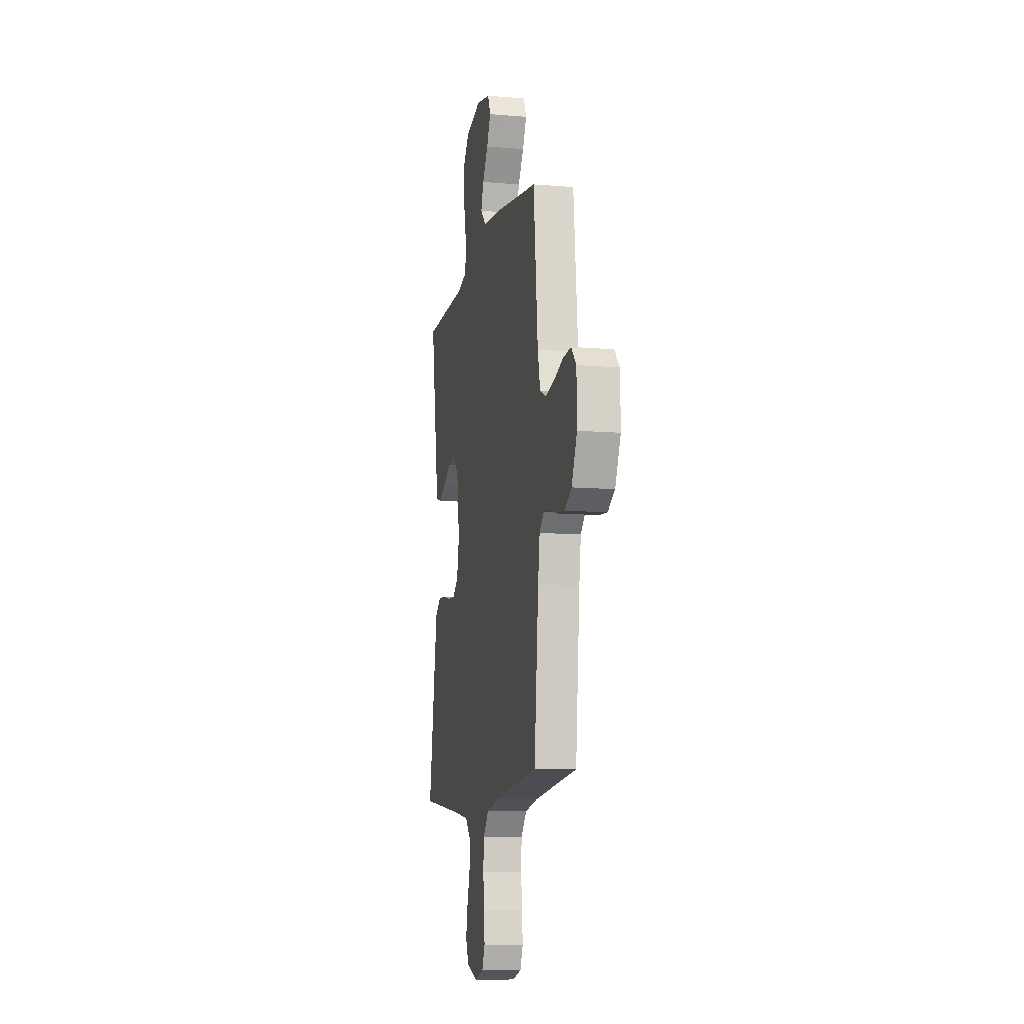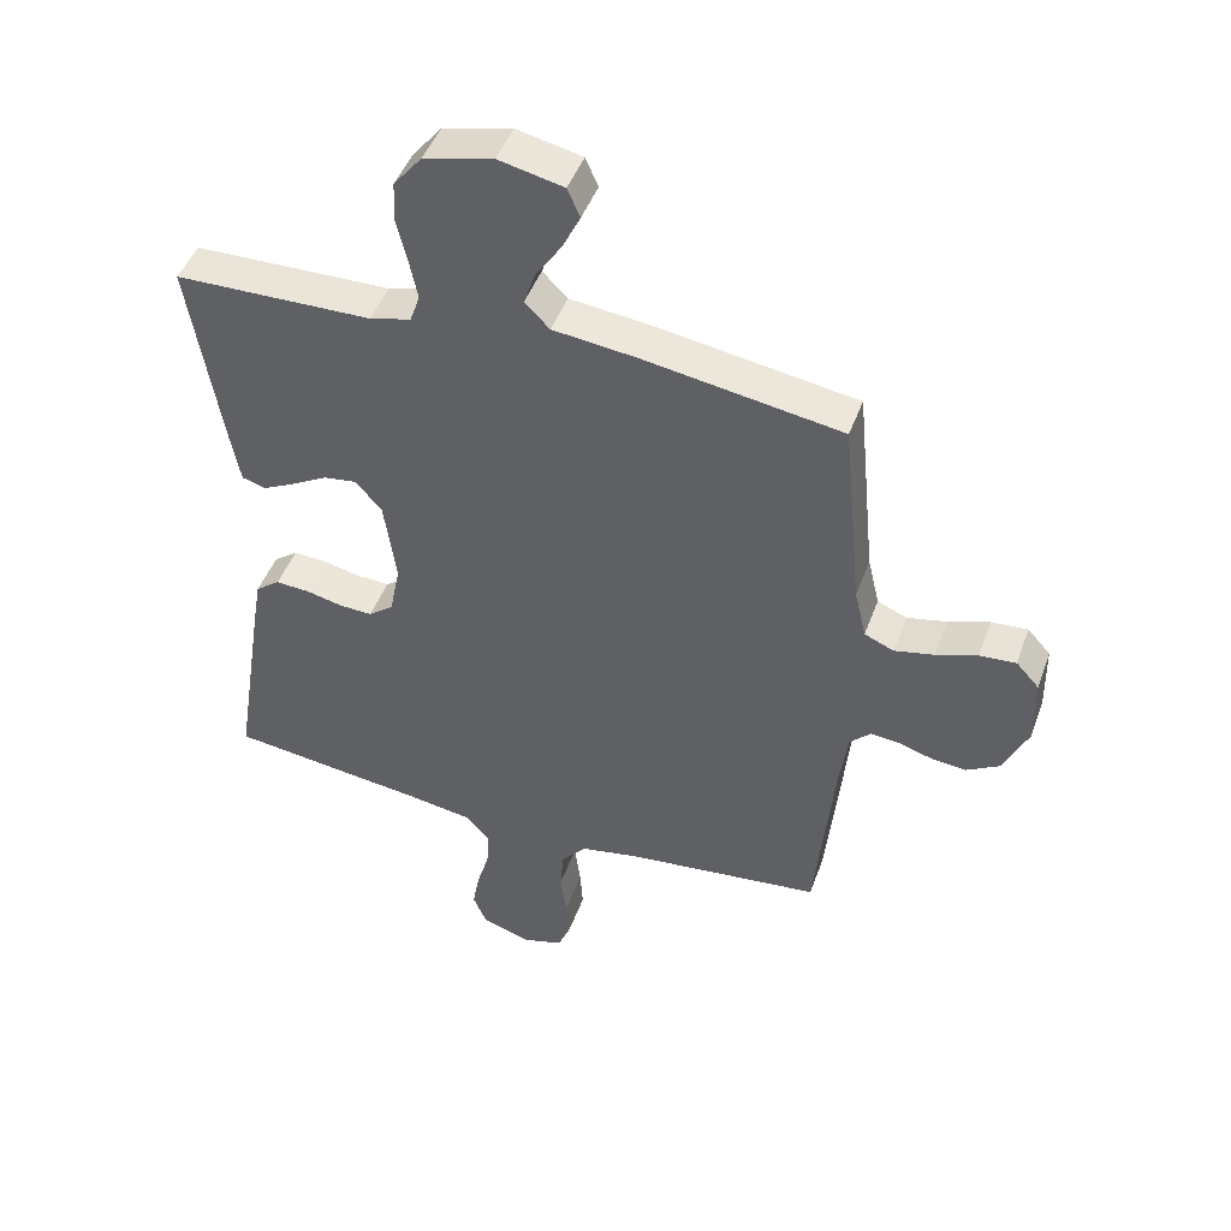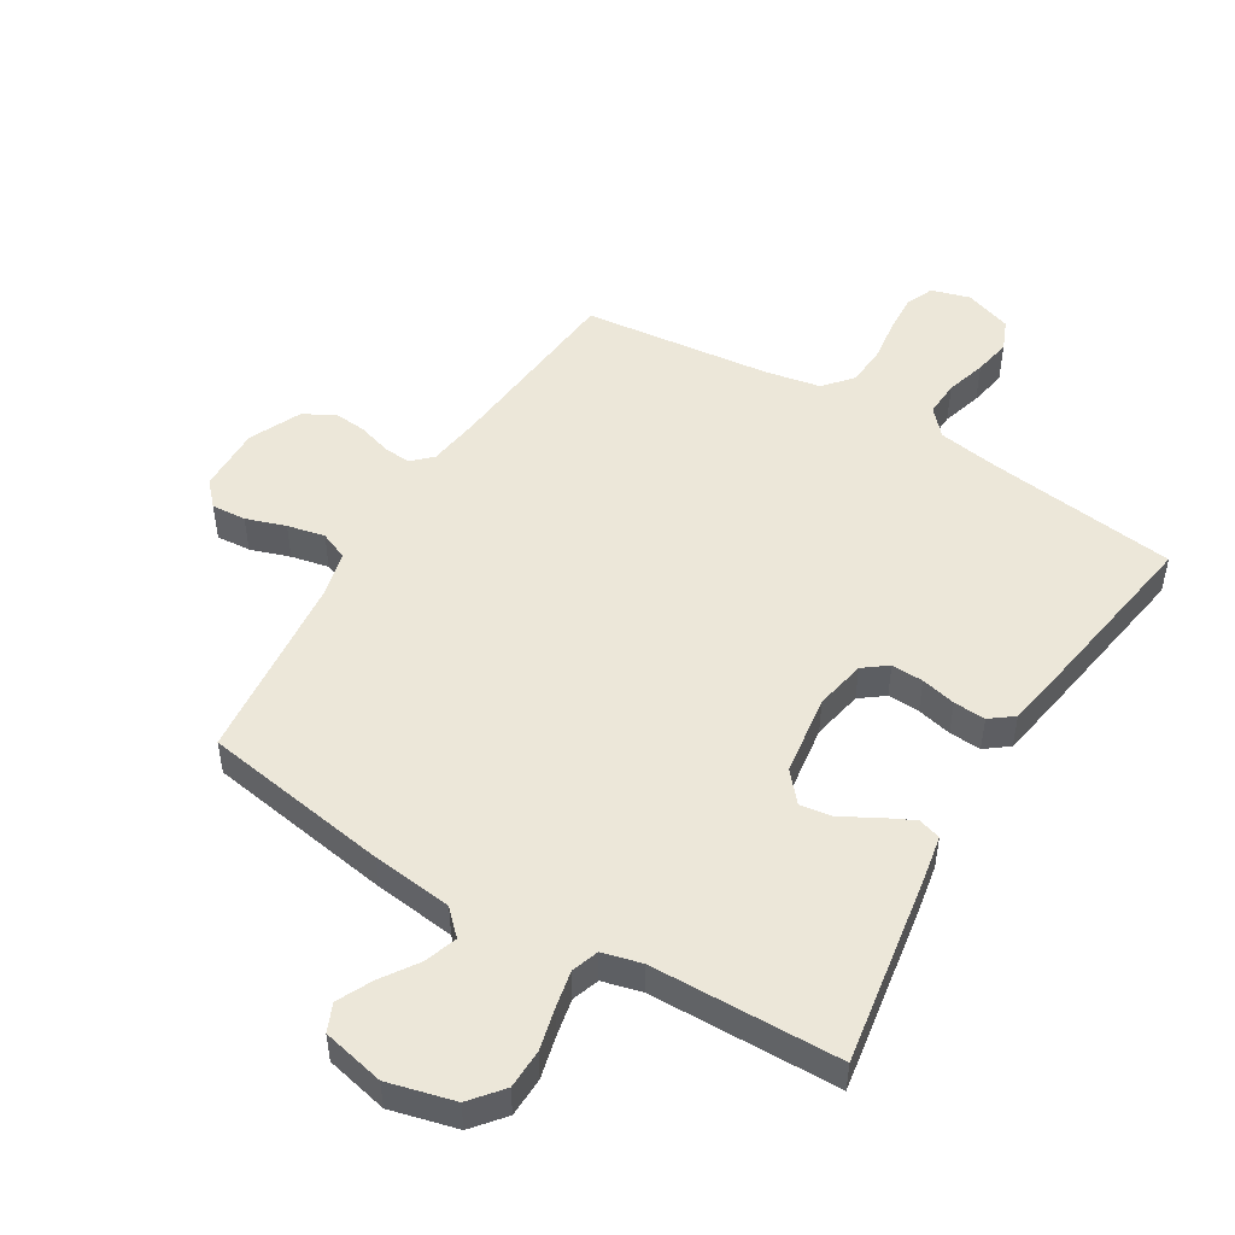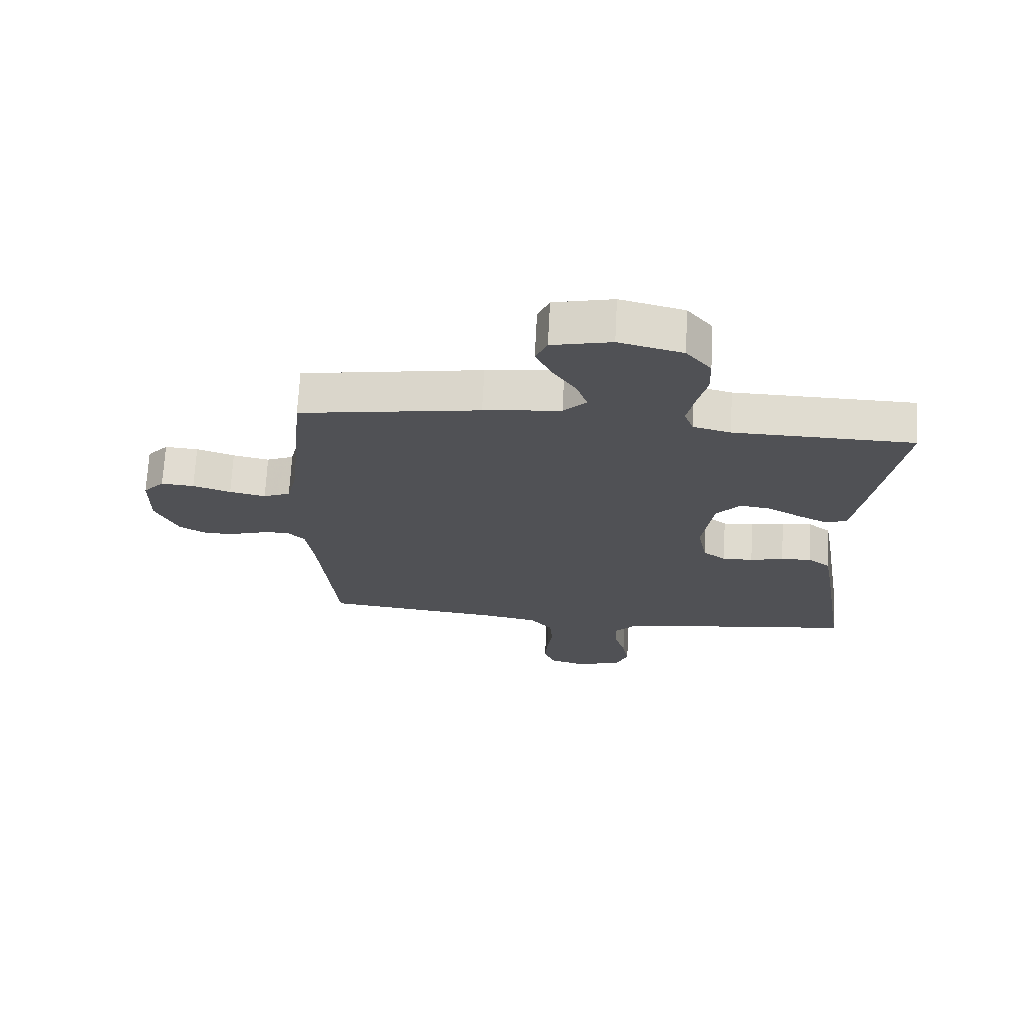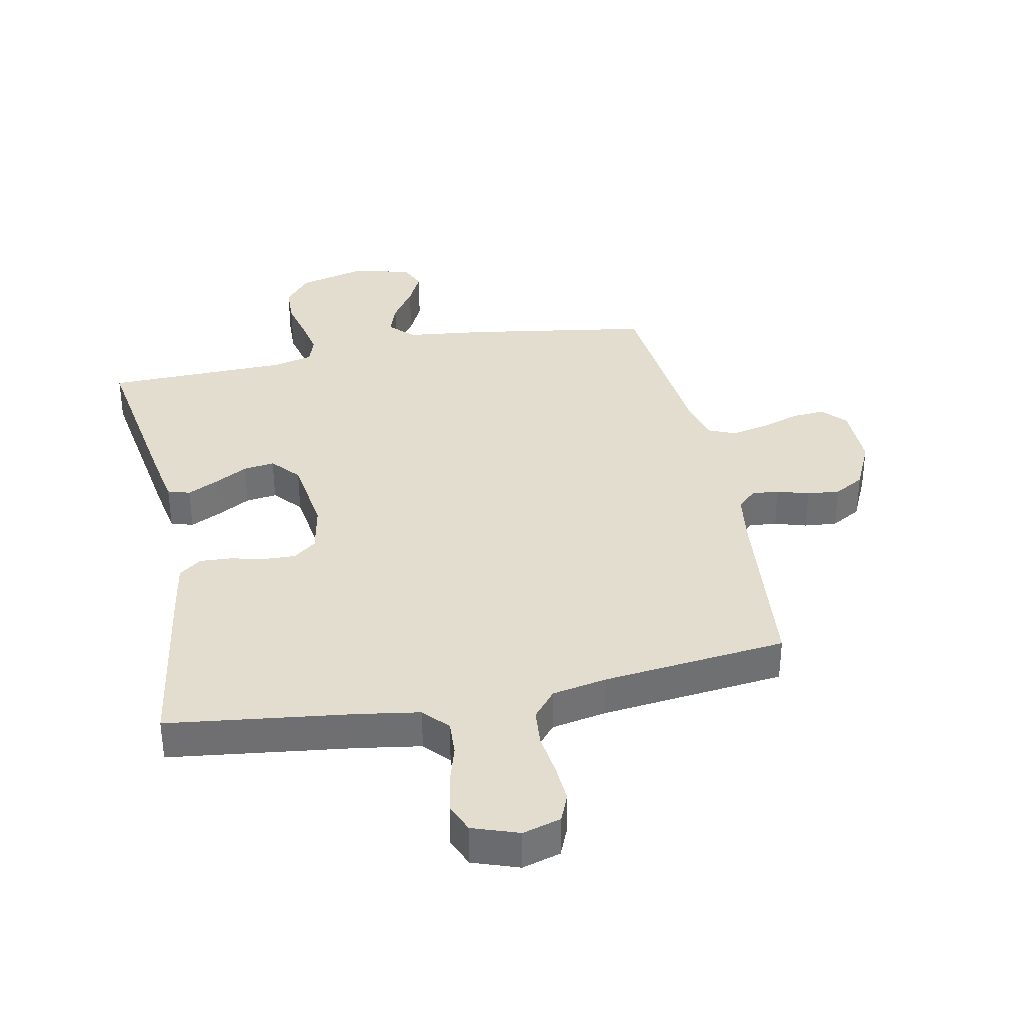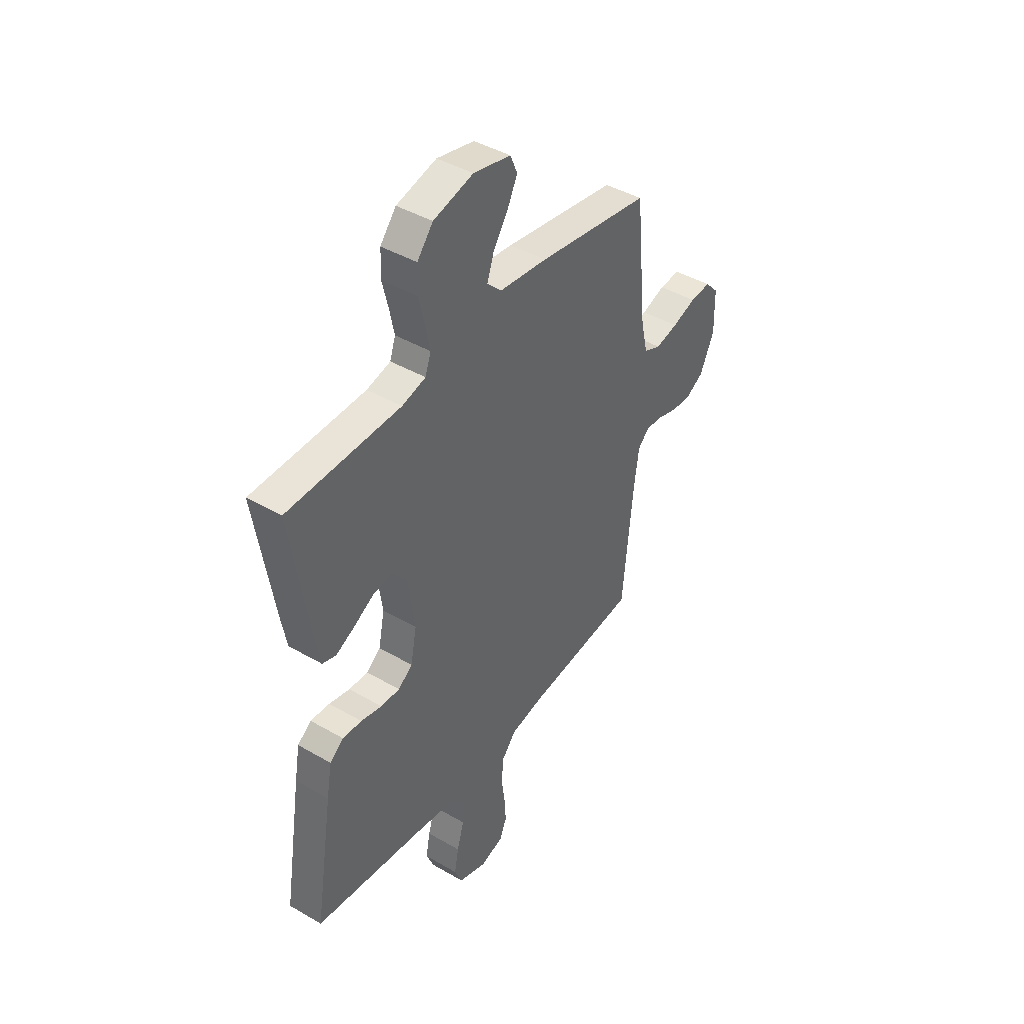
<metadata>
{"format":"obj","ext":"obj","renderer":"f3d","projection":"perspective","resolution":1024,"background":"white","views":[{"elev":-10.4,"azim":-101.9,"up":"+Z"},{"elev":46.3,"azim":-160.5,"up":"+Z"},{"elev":50.0,"azim":31.1,"up":"+Y"},{"elev":69.8,"azim":3.0,"up":"+Z"},{"elev":35.6,"azim":168.6,"up":"+Y"},{"elev":42.8,"azim":124.7,"up":"+Z"}]}
</metadata>
<code>
v 0.5 0.07 0.5
v 0.452 0.07 0.2
v 0.438 0.07 0.124
v 0.402 0.07 0.113
v 0.353 0.07 0.137
v 0.298 0.07 0.168
v 0.247 0.07 0.175
v 0.207 0.07 0.129
v 0.189 0.07 0
v 0.205 0.07 -0.081
v 0.243 0.07 -0.11
v 0.294 0.07 -0.108
v 0.35 0.07 -0.095
v 0.401 0.07 -0.092
v 0.438 0.07 -0.12
v 0.452 0.07 -0.2
v 0.5 0.07 -0.5
v 0.2 0.07 -0.538
v 0.099 0.07 -0.554
v 0.062 0.07 -0.595
v 0.065 0.07 -0.652
v 0.084 0.07 -0.716
v 0.095 0.07 -0.776
v 0.075 0.07 -0.824
v 0 0.07 -0.85
v -0.062 0.07 -0.832
v -0.081 0.07 -0.787
v -0.077 0.07 -0.725
v -0.068 0.07 -0.657
v -0.073 0.07 -0.595
v -0.111 0.07 -0.55
v -0.2 0.07 -0.533
v -0.5 0.07 -0.5
v -0.529 0.07 -0.2
v -0.541 0.07 -0.115
v -0.572 0.07 -0.085
v -0.616 0.07 -0.089
v -0.668 0.07 -0.105
v -0.721 0.07 -0.11
v -0.77 0.07 -0.082
v -0.808 0.07 0
v -0.806 0.07 0.105
v -0.771 0.07 0.143
v -0.716 0.07 0.139
v -0.653 0.07 0.118
v -0.593 0.07 0.105
v -0.548 0.07 0.124
v -0.53 0.07 0.2
v -0.5 0.07 0.5
v -0.2 0.07 0.548
v -0.072 0.07 0.563
v -0.034 0.07 0.601
v -0.052 0.07 0.653
v -0.091 0.07 0.711
v -0.118 0.07 0.766
v -0.099 0.07 0.81
v 0 0.07 0.832
v 0.106 0.07 0.805
v 0.148 0.07 0.754
v 0.15 0.07 0.691
v 0.134 0.07 0.625
v 0.122 0.07 0.565
v 0.137 0.07 0.522
v 0.2 0.07 0.506
v 0.5 0 0.5
v 0.452 0 0.2
v 0.438 0 0.124
v 0.402 0 0.113
v 0.353 0 0.137
v 0.298 0 0.168
v 0.247 0 0.175
v 0.207 0 0.129
v 0.189 0 0
v 0.205 0 -0.081
v 0.243 0 -0.11
v 0.294 0 -0.108
v 0.35 0 -0.095
v 0.401 0 -0.092
v 0.438 0 -0.12
v 0.452 0 -0.2
v 0.5 0 -0.5
v 0.2 0 -0.538
v 0.099 0 -0.554
v 0.062 0 -0.595
v 0.065 0 -0.652
v 0.084 0 -0.716
v 0.095 0 -0.776
v 0.075 0 -0.824
v 0 0 -0.85
v -0.062 0 -0.832
v -0.081 0 -0.787
v -0.077 0 -0.725
v -0.068 0 -0.657
v -0.073 0 -0.595
v -0.111 0 -0.55
v -0.2 0 -0.533
v -0.5 0 -0.5
v -0.529 0 -0.2
v -0.541 0 -0.115
v -0.572 0 -0.085
v -0.616 0 -0.089
v -0.668 0 -0.105
v -0.721 0 -0.11
v -0.77 0 -0.082
v -0.808 0 0
v -0.806 0 0.105
v -0.771 0 0.143
v -0.716 0 0.139
v -0.653 0 0.118
v -0.593 0 0.105
v -0.548 0 0.124
v -0.53 0 0.2
v -0.5 0 0.5
v -0.2 0 0.548
v -0.072 0 0.563
v -0.034 0 0.601
v -0.052 0 0.653
v -0.091 0 0.711
v -0.118 0 0.766
v -0.099 0 0.81
v 0 0 0.832
v 0.106 0 0.805
v 0.148 0 0.754
v 0.15 0 0.691
v 0.134 0 0.625
v 0.122 0 0.565
v 0.137 0 0.522
v 0.2 0 0.506
f 59 60 61
f 58 59 61
f 57 58 61
f 56 57 61
f 55 56 61
f 54 55 61
f 53 54 61
f 52 53 61 62
f 51 52 62 63
f 51 63 64
f 50 51 64
f 49 50 64
f 48 49 64
f 43 44 45
f 42 43 45
f 41 42 45
f 40 41 45
f 39 40 45
f 38 39 45
f 37 38 45
f 36 37 45 46
f 35 36 46 47
f 32 33 34
f 47 48 64
f 35 47 64
f 34 35 64
f 32 34 64
f 31 32 64
f 27 28 29
f 26 27 29
f 25 26 29
f 24 25 29
f 23 24 29
f 22 23 29
f 21 22 29
f 20 21 29 30
f 16 17 18
f 15 16 18
f 14 15 18
f 13 14 18
f 12 13 18
f 11 12 18 19
f 20 30 31
f 19 20 31
f 11 19 31
f 10 11 31
f 4 5 6
f 3 4 6
f 2 3 6
f 1 2 6
f 64 1 6
f 64 6 7
f 9 10 31
f 8 9 31 64
f 7 8 64
f 125 124 123
f 125 123 122
f 125 122 121
f 125 121 120
f 125 120 119
f 125 119 118
f 125 118 117
f 126 125 117 116
f 127 126 116 115
f 128 127 115
f 128 115 114
f 128 114 113
f 128 113 112
f 109 108 107
f 109 107 106
f 109 106 105
f 109 105 104
f 109 104 103
f 109 103 102
f 109 102 101
f 110 109 101 100
f 111 110 100 99
f 98 97 96
f 128 112 111
f 128 111 99
f 128 99 98
f 128 98 96
f 128 96 95
f 93 92 91
f 93 91 90
f 93 90 89
f 93 89 88
f 93 88 87
f 93 87 86
f 93 86 85
f 94 93 85 84
f 82 81 80
f 82 80 79
f 82 79 78
f 82 78 77
f 82 77 76
f 83 82 76 75
f 95 94 84
f 95 84 83
f 95 83 75
f 95 75 74
f 70 69 68
f 70 68 67
f 70 67 66
f 70 66 65
f 70 65 128
f 71 70 128
f 95 74 73
f 128 95 73 72
f 128 72 71
f 1 65 66 2
f 2 66 67 3
f 3 67 68 4
f 4 68 69 5
f 5 69 70 6
f 6 70 71 7
f 7 71 72 8
f 8 72 73 9
f 9 73 74 10
f 10 74 75 11
f 11 75 76 12
f 12 76 77 13
f 13 77 78 14
f 14 78 79 15
f 15 79 80 16
f 16 80 81 17
f 17 81 82 18
f 18 82 83 19
f 19 83 84 20
f 20 84 85 21
f 21 85 86 22
f 22 86 87 23
f 23 87 88 24
f 24 88 89 25
f 25 89 90 26
f 26 90 91 27
f 27 91 92 28
f 28 92 93 29
f 29 93 94 30
f 30 94 95 31
f 31 95 96 32
f 32 96 97 33
f 33 97 98 34
f 34 98 99 35
f 35 99 100 36
f 36 100 101 37
f 37 101 102 38
f 38 102 103 39
f 39 103 104 40
f 40 104 105 41
f 41 105 106 42
f 42 106 107 43
f 43 107 108 44
f 44 108 109 45
f 45 109 110 46
f 46 110 111 47
f 47 111 112 48
f 48 112 113 49
f 49 113 114 50
f 50 114 115 51
f 51 115 116 52
f 52 116 117 53
f 53 117 118 54
f 54 118 119 55
f 55 119 120 56
f 56 120 121 57
f 57 121 122 58
f 58 122 123 59
f 59 123 124 60
f 60 124 125 61
f 61 125 126 62
f 62 126 127 63
f 63 127 128 64
f 64 128 65 1

</code>
